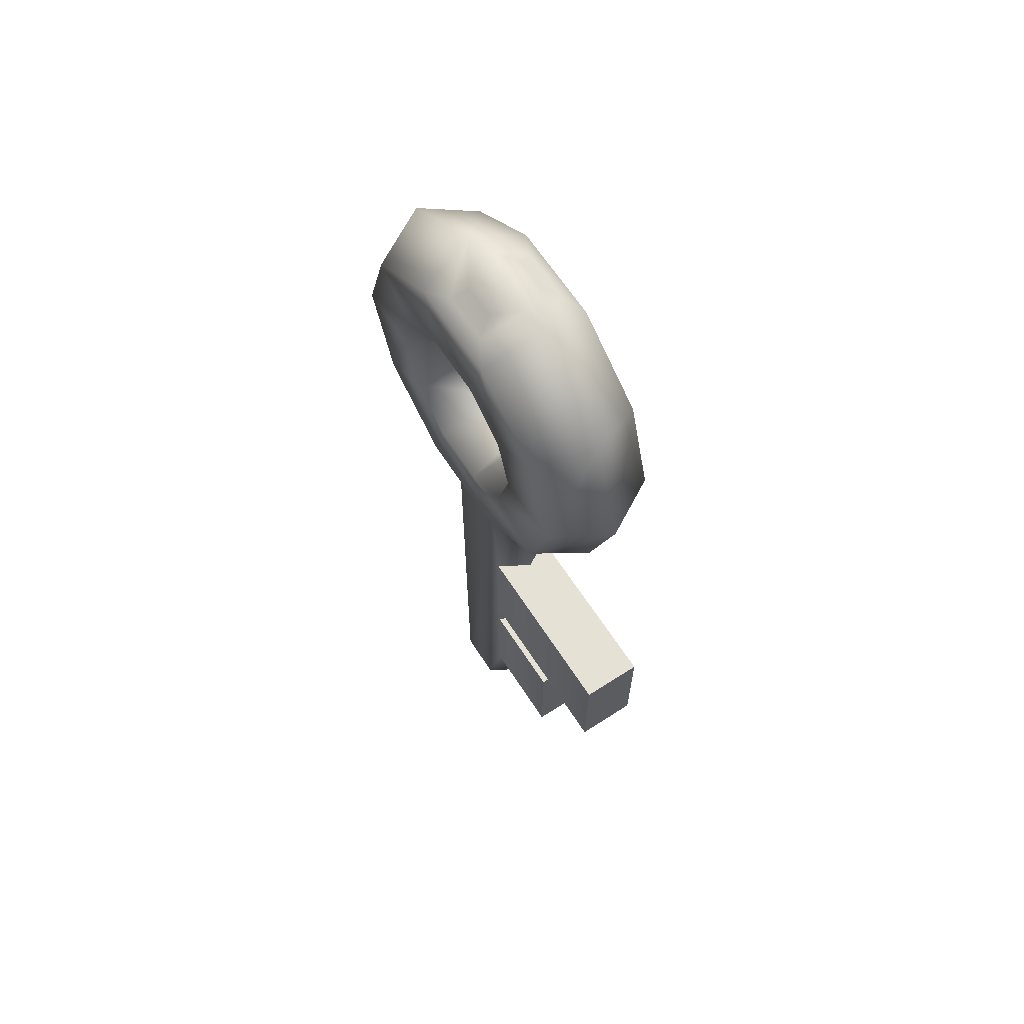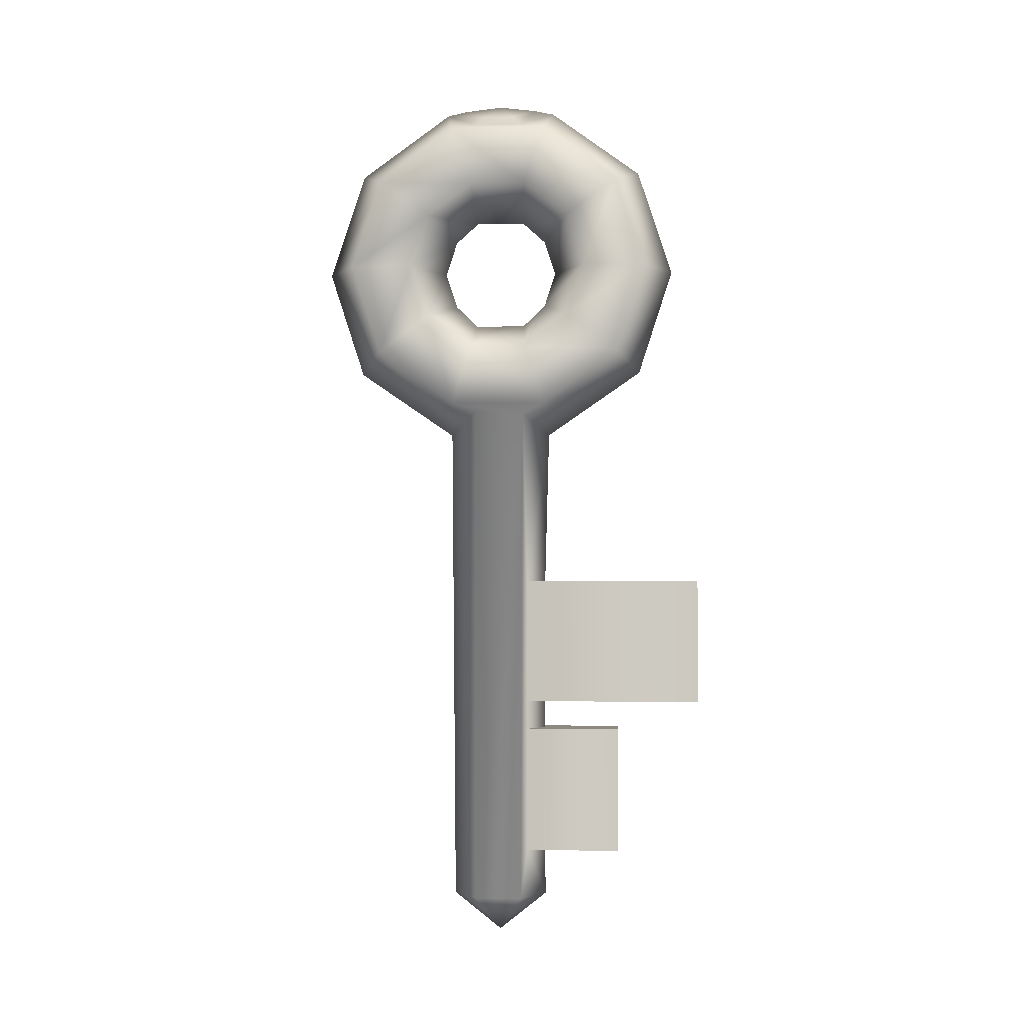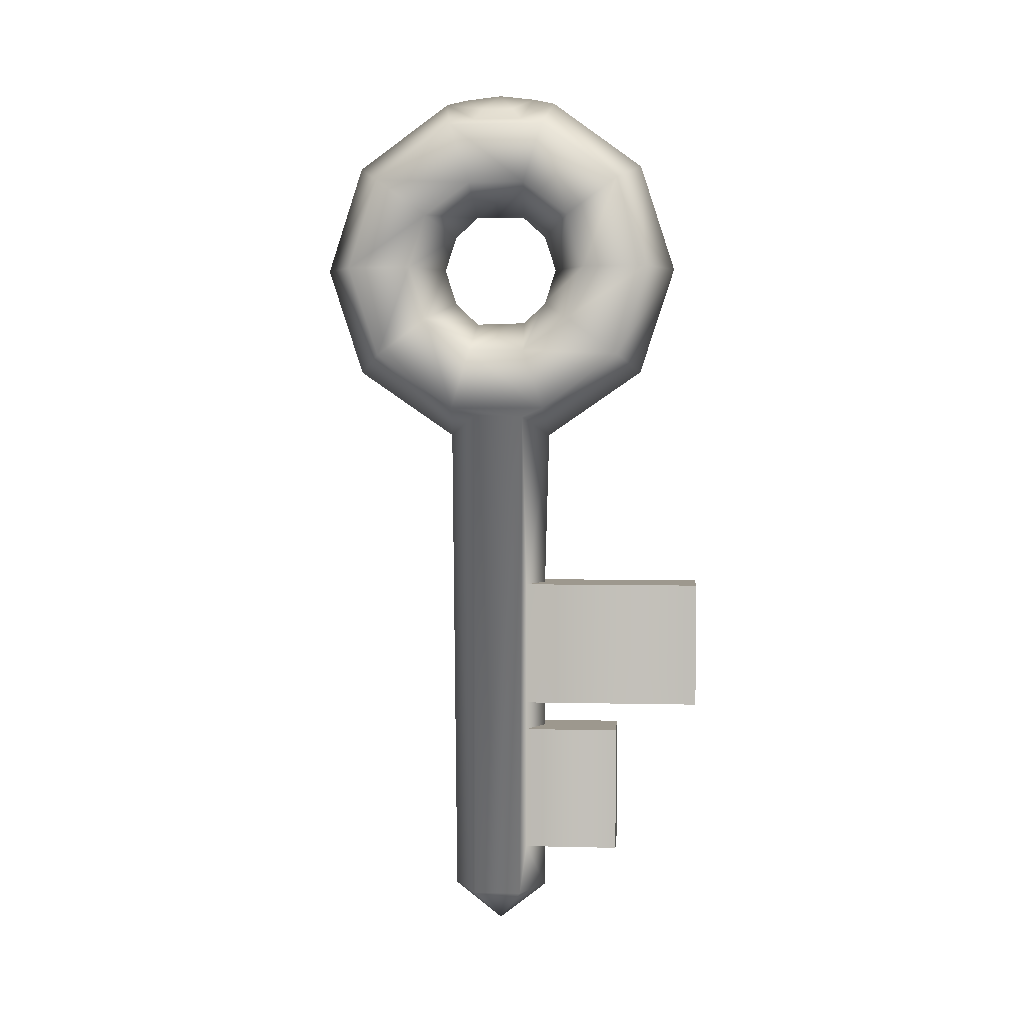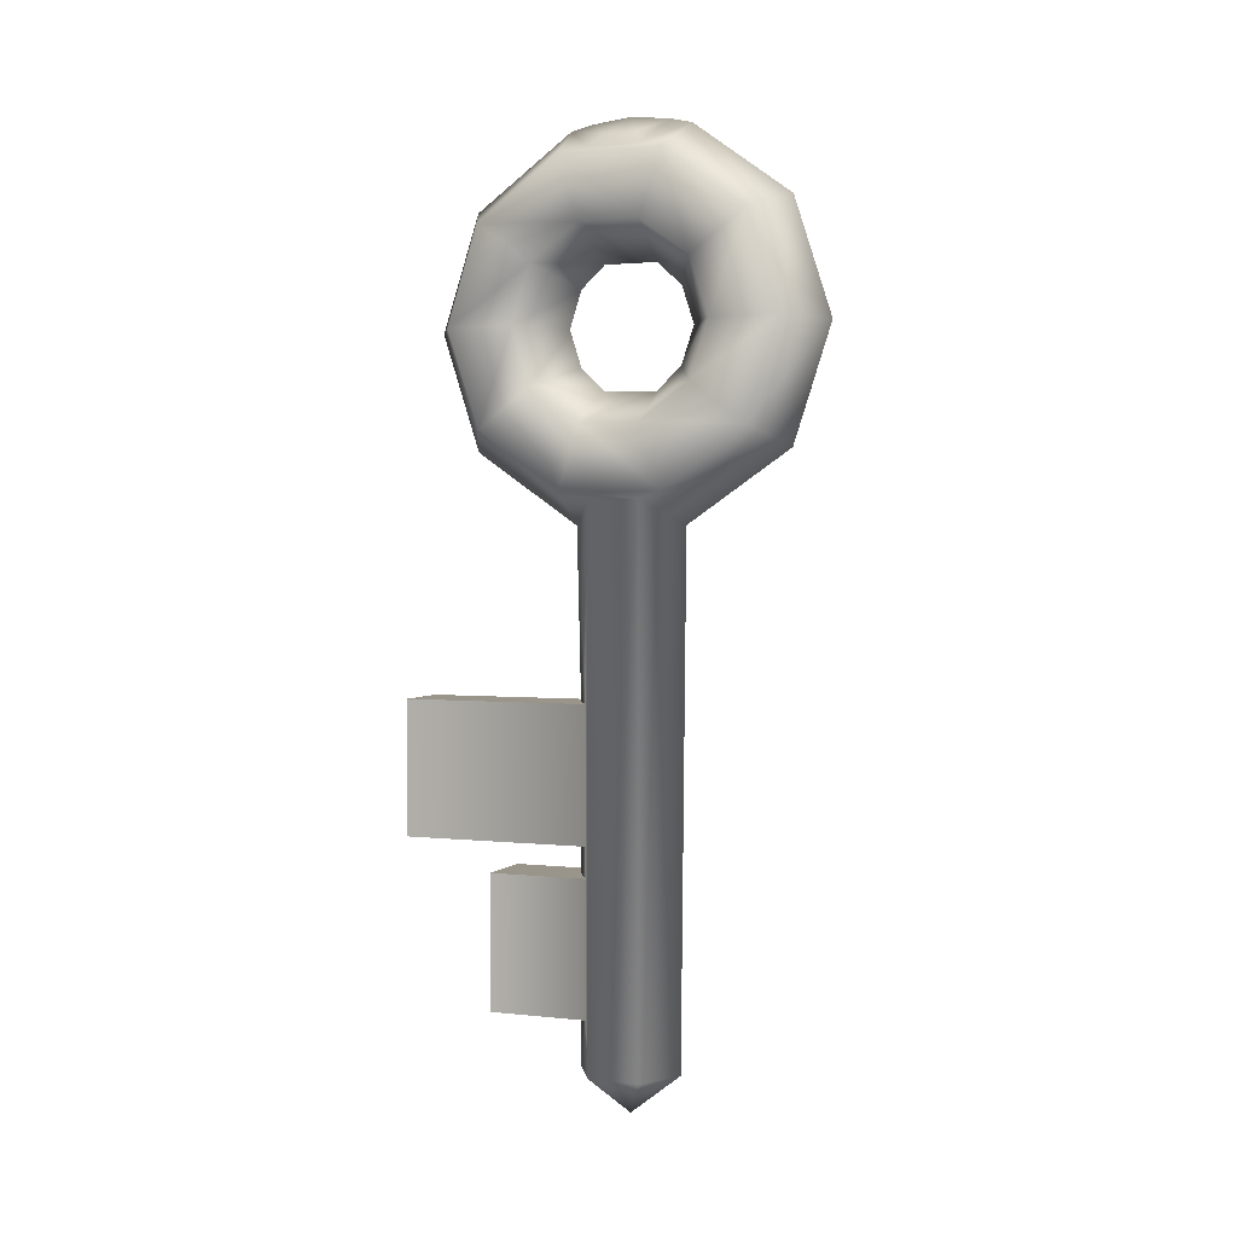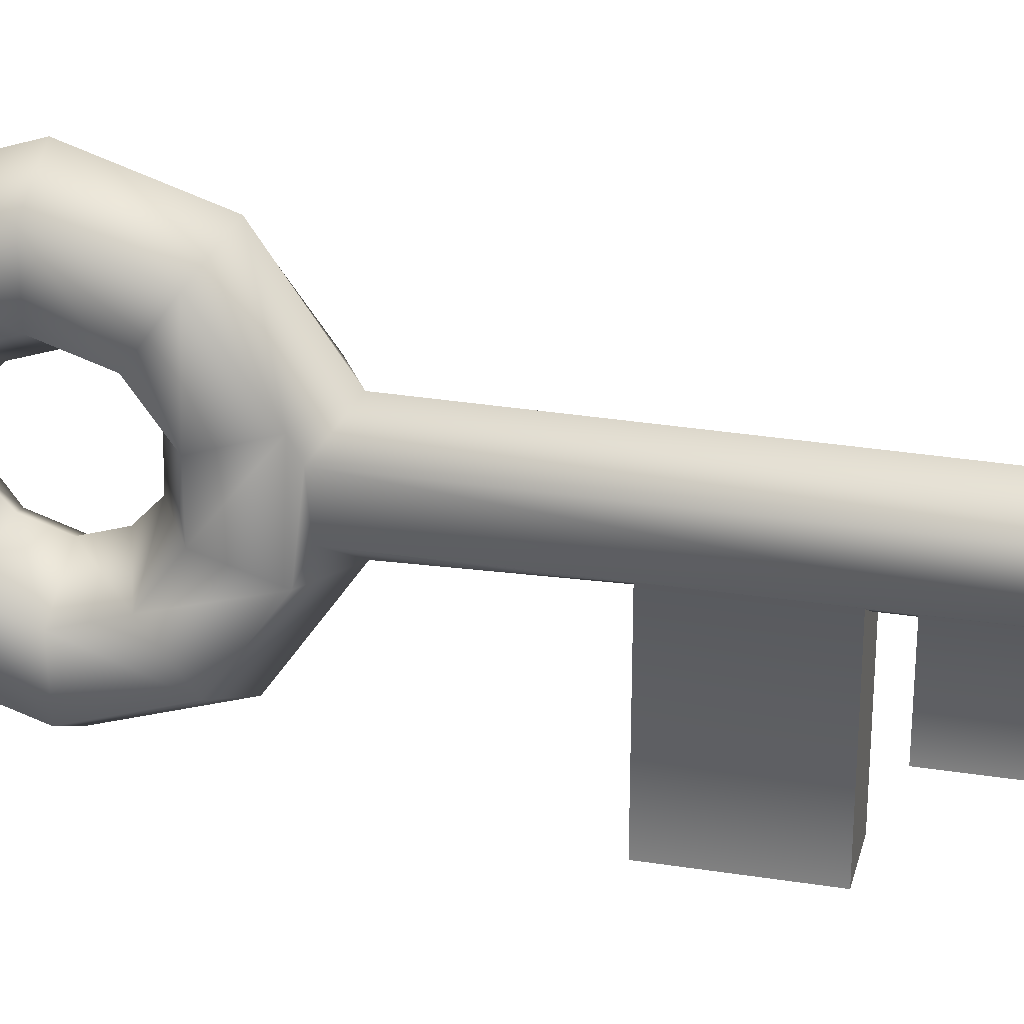
<metadata>
{"format":"obj","ext":"obj","renderer":"f3d","projection":"perspective","resolution":1024,"background":"white","views":[{"elev":64.6,"azim":-33.0,"up":"+Z"},{"elev":-3.5,"azim":-86.5,"up":"+Z"},{"elev":3.2,"azim":-85.3,"up":"+Z"},{"elev":2.0,"azim":111.9,"up":"+Z"},{"elev":26.8,"azim":103.8,"up":"+Y"}]}
</metadata>
<code>
g Torus02
v -6e-06 8.659 1e-06
v 1.807 7.616 1e-06
v 1.807 6.161 -4.476
v -6e-06 7.005 -5.09
v 1.807 5.529 0
v 1.807 4.473 -3.25
v -6e-06 4.485 0
v -6e-06 3.629 -2.636
v -1.807 5.529 0
v -1.807 4.473 -3.25
v -1.807 7.616 0
v -1.807 6.161 -4.476
v 1.807 2.353 -7.243
v -6e-06 2.676 -8.235
v 1.807 1.708 -5.258
v -6e-06 1.386 -4.266
v -1.807 1.708 -5.258
v -1.807 2.353 -7.243
v 1.807 -2.353 -7.243
v -6e-06 -2.676 -8.235
v 1.807 -1.708 -5.258
v -6e-06 -1.386 -4.266
v -1.807 -1.708 -5.258
v -1.807 -2.353 -7.243
v 1.807 -6.161 -4.476
v -6e-06 -7.005 -5.09
v 1.807 -4.473 -3.25
v -7e-06 -3.629 -2.636
v -1.807 -4.473 -3.25
v -1.807 -6.161 -4.476
v 1.807 -7.616 0
v -7e-06 -8.659 0
v 1.807 -5.529 0
v -7e-06 -4.485 0
v -1.807 -5.529 0
v -1.807 -7.616 0
v 1.807 -6.161 4.476
v -7e-06 -7.005 5.09
v 1.807 -4.473 3.25
v -7e-06 -3.629 2.636
v -1.807 -4.473 3.25
v -1.807 -6.161 4.476
v 1.807 -2.353 7.243
v -7e-06 -2.676 8.235
v 1.807 -1.708 5.258
v -7e-06 -1.386 4.266
v -1.807 -1.708 5.258
v -1.807 -2.353 7.243
v 1.807 2.353 7.243
v -7e-06 2.676 8.235
v 1.807 1.708 5.258
v -7e-06 1.386 4.266
v -1.807 1.708 5.258
v -1.807 2.353 7.243
v 1.807 6.161 4.476
v -6e-06 7.005 5.09
v 1.807 4.473 3.25
v -7e-06 3.629 2.636
v -1.807 4.473 3.25
v -1.807 6.161 4.476
v 0.07011 -1.883 -5.712
v -1.561 -0.9417 -5.712
v -1.561 -0.9417 -35.24
v 0.07011 -1.883 -35.24
v -1.561 0.9417 -5.712
v -1.561 0.9417 -35.24
v 0.07011 1.883 -5.712
v 0.07011 1.883 -35.24
v 1.701 0.9417 -5.712
v 1.701 0.9417 -35.24
v 1.701 -0.9417 -5.712
v 1.701 -0.9417 -35.24
v 0.07011 1e-06 -36.5
v 0.07011 -1.883 -35.24
v -1.561 -0.9417 -35.24
v -1.561 0.9417 -35.24
v 0.07011 1.883 -35.24
v 1.701 0.9417 -35.24
v 1.701 -0.9417 -35.24
v -0.8338 -0.4479 -32.38
v -0.8338 -5.989 -32.38
v -0.8338 -5.989 -27.08
v -0.8338 -0.4479 -27.08
v 0.8338 -0.4479 -32.38
v 0.8338 -0.4479 -27.08
v 0.8338 -5.989 -27.08
v 0.8338 -5.989 -32.38
v 0.8338 -5.989 -32.38
v 0.8338 -5.989 -27.08
v -0.8338 -5.989 -27.08
v -0.8338 -5.989 -32.38
v 0.8338 -0.4479 -32.38
v 0.8338 -5.989 -32.38
v -0.8338 -5.989 -32.38
v -0.8338 -0.4479 -32.38
v 0.8338 -5.989 -27.08
v 0.8338 -0.4479 -27.08
v -0.8338 -0.4479 -27.08
v -0.8338 -5.989 -27.08
v -0.8338 -1.213 -24
v -0.8338 -10.69 -24
v -0.8338 -10.69 -18.7
v -0.8338 -1.213 -18.7
v 0.8338 -1.213 -24
v 0.8338 -1.213 -18.7
v 0.8338 -10.69 -18.7
v 0.8338 -10.69 -24
v 0.8338 -10.69 -24
v 0.8338 -10.69 -18.7
v -0.8338 -10.69 -18.7
v -0.8338 -10.69 -24
v 0.8338 -1.213 -24
v 0.8338 -10.69 -24
v -0.8338 -10.69 -24
v -0.8338 -1.213 -24
v 0.8338 -10.69 -18.7
v 0.8338 -1.213 -18.7
v -0.8338 -1.213 -18.7
v -0.8338 -10.69 -18.7
v 0.009936 -0.004917 -4.277
v 1.701 0.9417 -5.712
v 0.07011 1.883 -5.712
v -1.561 0.9417 -5.712
v -1.561 -0.9417 -5.712
v 1.701 -0.9417 -5.712
v 0.07011 -1.883 -5.712
v 0.8338 -0.4479 -27.08
v 0.8338 -0.4479 -32.38
v -0.8338 -0.4479 -32.38
v -0.8338 -0.4479 -27.08
v 0.8338 -1.213 -18.7
v 0.8338 -1.213 -24
v -0.8338 -1.213 -24
v -0.8338 -1.213 -18.7
f 82 80 81
f 80 82 83
f 6 8 16
f 17 16 8
f 16 17 23
f 24 23 17
f 23 24 30
f 26 30 24
f 30 26 32
f 31 32 26
f 32 31 37
f 39 37 31
f 37 39 45
f 46 45 39
f 45 46 52
f 53 52 46
f 52 53 59
f 60 59 53
f 59 60 11
f 1 11 60
f 8 10 17
f 18 17 10
f 17 18 24
f 20 24 18
f 24 20 26
f 25 26 20
f 26 25 31
f 33 31 25
f 31 33 39
f 40 39 33
f 39 40 46
f 47 46 40
f 46 47 53
f 54 53 47
f 53 54 60
f 56 60 54
f 60 56 1
f 2 1 56
f 54 50 56
f 55 56 50
f 56 55 2
f 5 2 55
f 50 49 55
f 57 55 49
f 55 57 5
f 7 5 57
f 8 7 10
f 7 8 5
f 6 5 8
f 5 6 2
f 57 58 7
f 9 7 58
f 7 9 10
f 12 10 9
f 10 12 18
f 14 18 12
f 18 14 20
f 19 20 14
f 20 19 25
f 27 25 19
f 25 27 33
f 34 33 27
f 33 34 40
f 41 40 34
f 40 41 47
f 48 47 41
f 47 48 54
f 50 54 48
f 58 59 9
f 11 9 59
f 9 11 12
f 4 12 11
f 12 4 14
f 13 14 4
f 14 13 19
f 21 19 13
f 19 21 27
f 28 27 21
f 27 28 34
f 35 34 28
f 34 35 41
f 42 41 35
f 41 42 48
f 44 48 42
f 48 44 50
f 49 50 44
f 11 1 4
f 3 4 1
f 4 3 13
f 15 13 3
f 13 15 21
f 22 21 15
f 21 22 28
f 29 28 22
f 28 29 35
f 36 35 29
f 35 36 42
f 38 42 36
f 42 38 44
f 43 44 38
f 44 43 49
f 51 49 43
f 49 51 57
f 58 57 51
f 1 2 3
f 6 3 2
f 3 6 15
f 16 15 6
f 15 16 22
f 23 22 16
f 22 23 29
f 30 29 23
f 29 30 36
f 32 36 30
f 36 32 38
f 37 38 32
f 38 37 43
f 45 43 37
f 43 45 51
f 52 51 45
f 51 52 58
f 59 58 52
f 62 63 61
f 64 61 63
f 61 64 71
f 72 71 64
f 71 72 69
f 70 69 72
f 69 70 67
f 68 67 70
f 67 68 65
f 66 65 68
f 66 62 65
f 62 66 63
f 79 74 73
f 75 73 74
f 73 75 76
f 76 77 73
f 78 73 77
f 73 78 79
f 125 121 120
f 122 120 121
f 120 122 123
f 120 126 125
f 126 120 124
f 123 124 120
f 86 84 85
f 84 86 87
f 90 88 89
f 88 90 91
f 94 92 93
f 92 94 95
f 98 96 97
f 96 98 99
f 102 100 101
f 100 102 103
f 106 104 105
f 104 106 107
f 110 108 109
f 108 110 111
f 114 112 113
f 112 114 115
f 118 116 117
f 116 118 119
f 129 127 128
f 127 129 130
f 133 131 132
f 131 133 134
v 2.303 1.29 -35.78
v 2.303 -1.29 -35.78
v 2.307 1.292 -8.237
v 2.091 -1.417 -8.356
v 0.06903 -2.579 -35.78
v 0.06899 -9e-05 -37.81
v -2.165 -1.29 -35.78
v -2.165 1.29 -35.78
v 0.06899 2.579 -35.78
v 2.303 1.29 -35.78
v 2.303 -1.29 -35.78
v 0.06975 -2.583 -17.98
v 0.01236 -2.819 -9.471
v 1.587 -1.706 -17.98
v -1.587 -11.28 -17.98
v -1.587 -11.28 -24.8
v -1.587 -1.628 -17.98
v -1.587 -1.626 -24.8
v 1.587 -11.28 -24.8
v 1.587 -11.28 -17.98
v 1.587 -1.704 -24.8
v 1.587 -1.706 -17.98
v -1.587 -11.28 -24.8
v -1.587 -11.28 -17.98
v 1.587 -11.28 -24.8
v 1.587 -11.28 -17.98
v 1.587 -11.28 -24.8
v 0.06966 -2.582 -24.8
v -1.587 -11.28 -24.8
v -1.587 -1.626 -24.8
v 1.587 -1.706 -17.98
v 1.587 -11.28 -17.98
v 0.06975 -2.583 -17.98
v -1.587 -1.628 -17.98
v -1.996 -1.396 -8.404
v 0.06954 -2.581 -26.35
v 0.06966 -2.582 -24.8
v 1.587 -1.705 -26.35
v 1.587 -1.704 -24.8
v 1.587 -1.704 -24.8
v -1.587 -11.28 -17.98
v -1.587 -1.628 -17.98
v -2.165 -1.29 -35.78
v -1.587 -1.624 -33.16
v 0.06903 -2.579 -35.78
v 0.06915 -2.58 -33.16
v -1.587 -1.624 -33.16
v -1.587 -1.625 -26.35
v -1.587 -6.757 -33.16
v -1.587 -6.757 -26.35
v 1.587 -1.705 -26.35
v 1.587 -1.703 -33.16
v 1.587 -6.757 -26.35
v 1.587 -6.757 -33.16
v 1.587 -6.757 -26.35
v 1.587 -6.757 -33.16
v -1.587 -6.757 -26.35
v -1.587 -6.757 -33.16
v -1.587 -1.624 -33.16
v -1.587 -6.757 -33.16
v 0.06915 -2.58 -33.16
v 1.587 -6.757 -33.16
v 1.587 -1.705 -26.35
v 1.587 -6.757 -26.35
v 0.06954 -2.581 -26.35
v 1.587 -1.703 -33.16
v -1.587 -1.625 -26.35
v -1.587 -1.626 -24.8
v 1.587 -1.703 -33.16
v -1.587 -1.625 -26.35
v -1.587 -6.757 -26.35
v -2.171 1.294 -8.313
v -2.165 1.29 -35.78
v 0.01734 2.822 -9.466
v 0.06899 2.579 -35.78
v -5e-06 8.061 -5.857
v 2.901 6.75 -4.876
v -6e-06 9.964 1e-06
v 2.901 8.327 0.02283
v 2.963 3.983 -2.894
v 2.963 4.923 1e-06
v 0.03013 2.57 -1.884
v -6e-06 3.18 1e-06
v -2.963 3.983 -2.894
v -2.963 4.923 0
v -2.901 6.723 -4.913
v -2.901 8.327 -0.02283
v 0.01734 2.822 -9.466
v 2.901 2.595 -7.913
v 2.963 1.521 -4.682
v 0.05536 1.329 -3.09
v -2.963 1.521 -4.682
v -2.901 2.552 -7.927
v 2.901 -2.552 -7.927
v 2.963 -1.521 -4.682
v 0.05536 -1.371 -3.019
v -2.963 -1.521 -4.682
v -2.901 -2.595 -7.913
v -6e-06 -8.061 -5.857
v 2.901 -6.723 -4.913
v 0.01236 -2.819 -9.471
v 2.963 -3.983 -2.894
v 0.03018 -2.57 -1.884
v -2.963 -3.983 -2.894
v -2.901 -6.75 -4.876
v -7e-06 -9.964 0
v 2.901 -8.327 -0.02283
v 2.963 -4.923 0
v -7e-06 -3.18 0
v -2.963 -4.923 0
v -2.901 -8.327 0.02283
v -7e-06 -8.061 5.857
v 2.901 -6.75 4.876
v 2.963 -3.983 2.894
v 0.01763 -2.571 1.883
v -2.963 -3.983 2.894
v -2.901 -6.723 4.913
v -7.9e-05 -3.079 9.476
v 2.901 -2.595 7.913
v 2.963 -1.521 4.682
v -2.963 -1.521 4.682
v 0.05856 -1.339 3.006
v -2.901 -2.552 7.927
v 2.901 2.552 7.927
v 2.963 1.521 4.682
v -2.963 1.521 4.682
v -2.901 2.595 7.913
v -7e-06 8.061 5.857
v 2.901 6.723 4.913
v -7e-06 3.079 9.476
v 2.963 3.983 2.894
v 0.0175 2.57 1.883
v -2.963 3.983 2.894
v 0.05856 1.331 3.014
v -2.901 6.75 4.876
v -2.171 1.294 -8.313
v -1.996 -1.396 -8.404
v 2.307 1.292 -8.237
v 2.091 -1.417 -8.356
v -2.175 1.296 8.308
v -2.169 -1.3 8.314
v 2.31 1.293 8.238
v 2.301 -1.298 8.24
v -1.355 0.8709 8.978
v 0.03035 2.006 9.722
v 0.02908 -0.01794 9.946
v -1.347 -0.7854 8.984
v 0.03026 -1.916 9.722
v 1.502 0.8691 8.934
v 1.496 -0.7816 8.935
v -2.175 1.296 8.308
v -7e-06 3.079 9.476
v -1.355 0.8709 8.978
v 0.03035 2.006 9.722
v -2.169 -1.3 8.314
v -2.175 1.296 8.308
v -1.347 -0.7854 8.984
v -1.355 0.8709 8.978
v -7.9e-05 -3.079 9.476
v -2.169 -1.3 8.314
v 0.03026 -1.916 9.722
v -1.347 -0.7854 8.984
v -7e-06 3.079 9.476
v 2.31 1.293 8.238
v 0.03035 2.006 9.722
v 1.502 0.8691 8.934
v 2.31 1.293 8.238
v 2.301 -1.298 8.24
v 1.502 0.8691 8.934
v 1.496 -0.7816 8.935
v 2.301 -1.298 8.24
v -7.9e-05 -3.079 9.476
v 1.496 -0.7816 8.935
v 0.03026 -1.916 9.722
f 149 150 151
f 152 151 150
f 277 253 252
f 246 252 253
f 252 246 251
f 245 251 246
f 251 245 244
f 238 244 245
f 244 238 237
f 231 237 238
f 237 231 230
f 226 230 231
f 230 226 225
f 218 225 226
f 225 218 216
f 217 216 218
f 216 217 215
f 265 215 217
f 215 265 263
f 258 263 265
f 258 264 263
f 264 258 276
f 253 258 259
f 258 253 276
f 277 276 253
f 259 268 254
f 268 259 265
f 258 265 259
f 268 266 267
f 266 268 265
f 221 267 219
f 266 219 267
f 219 266 217
f 265 217 266
f 210 221 220
f 219 220 221
f 220 219 218
f 217 218 219
f 223 210 222
f 220 222 210
f 222 220 227
f 218 227 220
f 227 218 226
f 227 226 232
f 267 260 268
f 260 267 269
f 221 269 267
f 269 221 212
f 210 212 221
f 212 210 211
f 223 211 210
f 211 223 224
f 229 224 223
f 222 272 223
f 228 223 272
f 223 228 229
f 236 229 228
f 272 273 228
f 273 235 228
f 234 228 235
f 228 234 236
f 242 236 234
f 236 242 243
f 249 243 242
f 243 249 250
f 213 211 214
f 224 214 211
f 214 224 225
f 229 225 224
f 225 229 230
f 236 230 229
f 230 236 237
f 243 237 236
f 237 243 244
f 250 244 243
f 244 250 251
f 257 251 250
f 251 257 252
f 261 257 255
f 250 255 257
f 255 250 256
f 249 256 250
f 256 249 248
f 242 248 249
f 248 242 241
f 234 241 242
f 241 234 233
f 235 233 234
f 233 235 232
f 271 232 235
f 232 271 227
f 270 227 271
f 227 270 222
f 226 231 232
f 239 232 231
f 232 239 233
f 240 233 239
f 233 240 241
f 247 241 240
f 241 247 248
f 254 248 247
f 248 254 256
f 268 256 254
f 256 268 255
f 260 255 268
f 255 260 261
f 269 261 260
f 261 269 262
f 212 262 269
f 262 212 213
f 211 213 212
f 231 238 239
f 245 239 238
f 239 245 240
f 246 240 245
f 240 246 247
f 253 247 246
f 247 253 254
f 259 254 253
f 257 275 252
f 275 257 274
f 261 274 257
f 274 261 264
f 262 264 261
f 264 262 263
f 213 263 262
f 263 213 215
f 214 215 213
f 215 214 216
f 225 216 214
f 177 168 202
f 168 177 169
f 207 169 177
f 169 207 206
f 208 206 207
f 147 168 169
f 177 178 179
f 178 177 201
f 202 201 177
f 201 202 171
f 171 170 201
f 170 171 172
f 178 180 179
f 200 179 180
f 179 200 136
f 172 136 200
f 136 172 173
f 171 173 172
f 148 136 173
f 207 209 208
f 135 208 209
f 208 135 137
f 136 137 135
f 137 136 138
f 148 138 136
f 138 148 147
f 146 147 148
f 147 146 168
f 153 154 155
f 156 155 154
f 157 158 159
f 160 159 158
f 162 161 174
f 161 162 163
f 164 163 162
f 165 166 167
f 175 167 166
f 167 175 176
f 181 182 183
f 184 183 182
f 185 186 187
f 188 187 186
f 189 190 191
f 192 191 190
f 193 194 195
f 196 195 194
f 195 196 203
f 197 198 199
f 205 199 198
f 199 205 204
f 285 286 287
f 288 287 286
f 289 290 291
f 292 291 290
f 293 294 295
f 296 295 294
f 297 298 299
f 300 299 298
f 301 302 303
f 304 303 302
f 305 306 307
f 308 307 306
f 140 139 145
f 139 140 141
f 142 141 140
f 140 143 142
f 143 140 144
f 145 144 140
f 280 279 283
f 279 280 278
f 281 278 280
f 283 284 280
f 282 280 284
f 280 282 281

</code>
